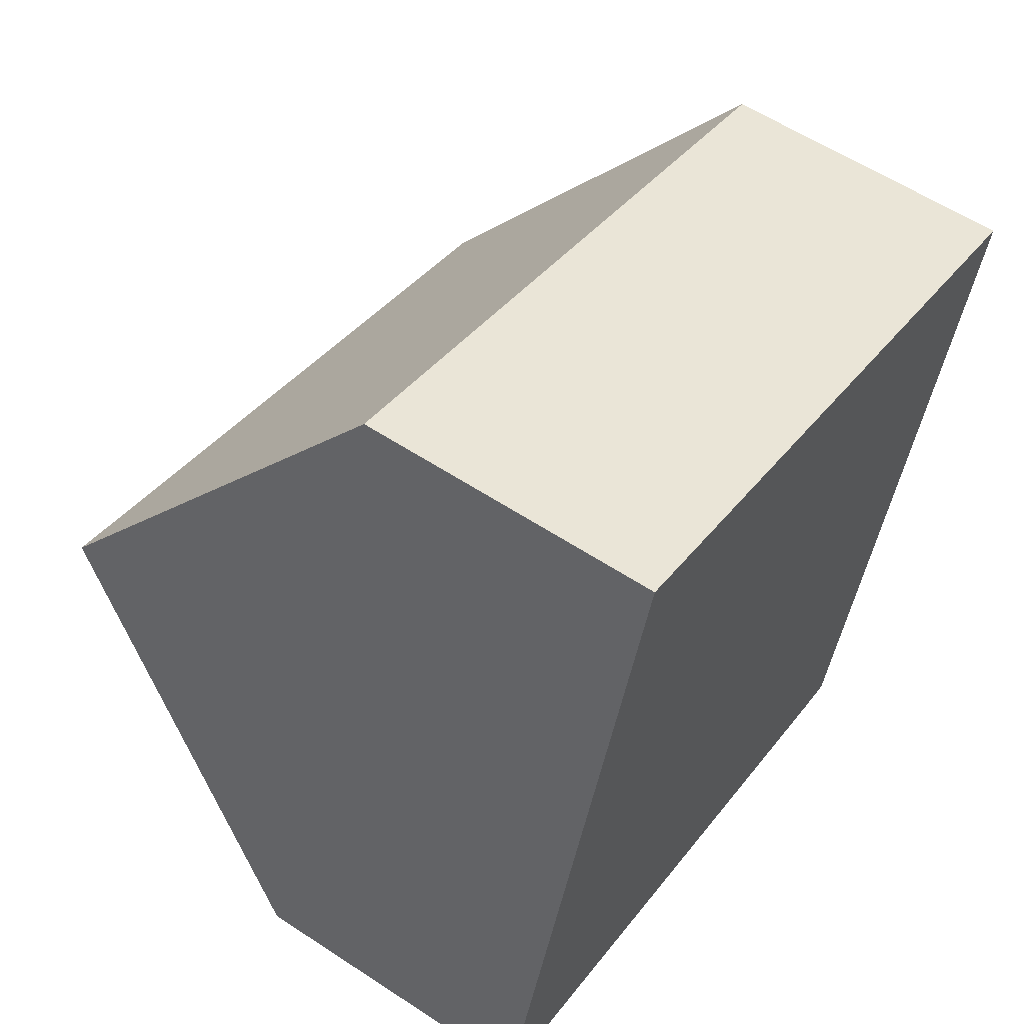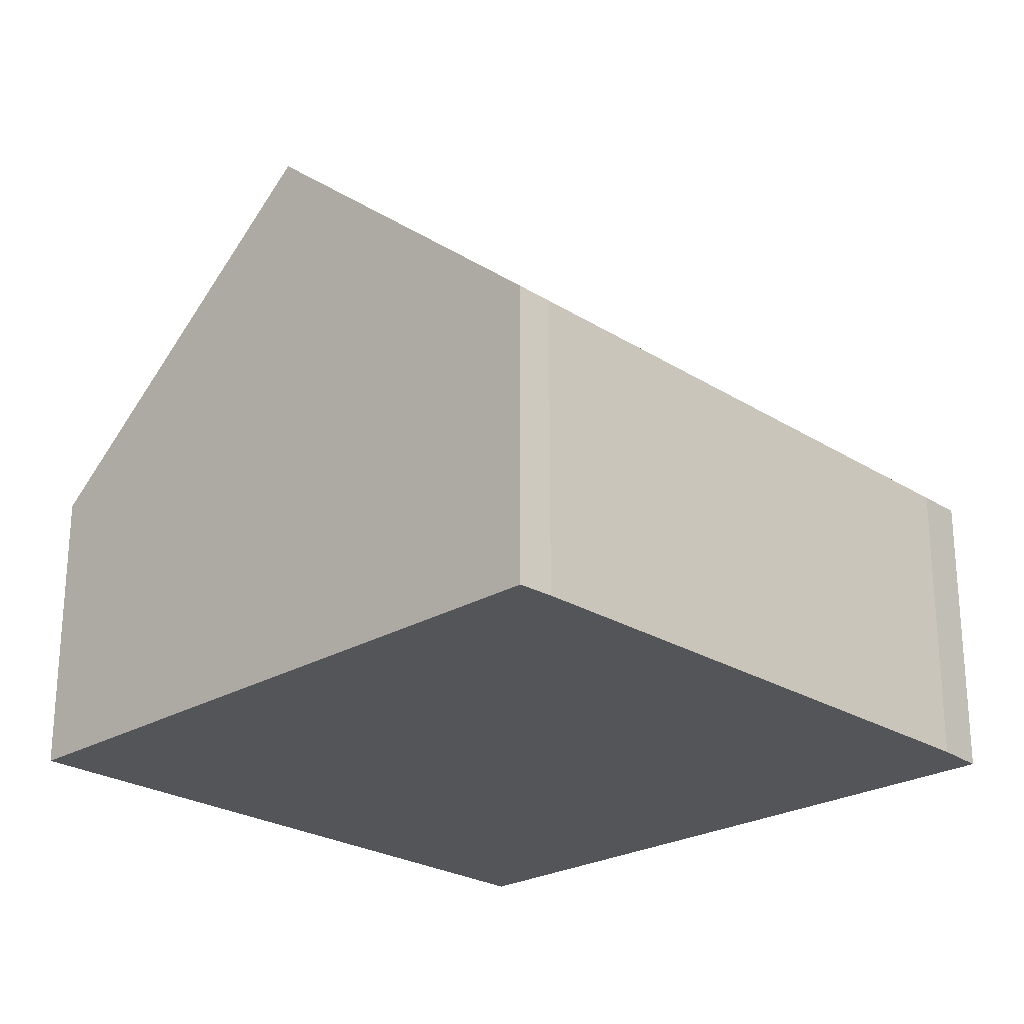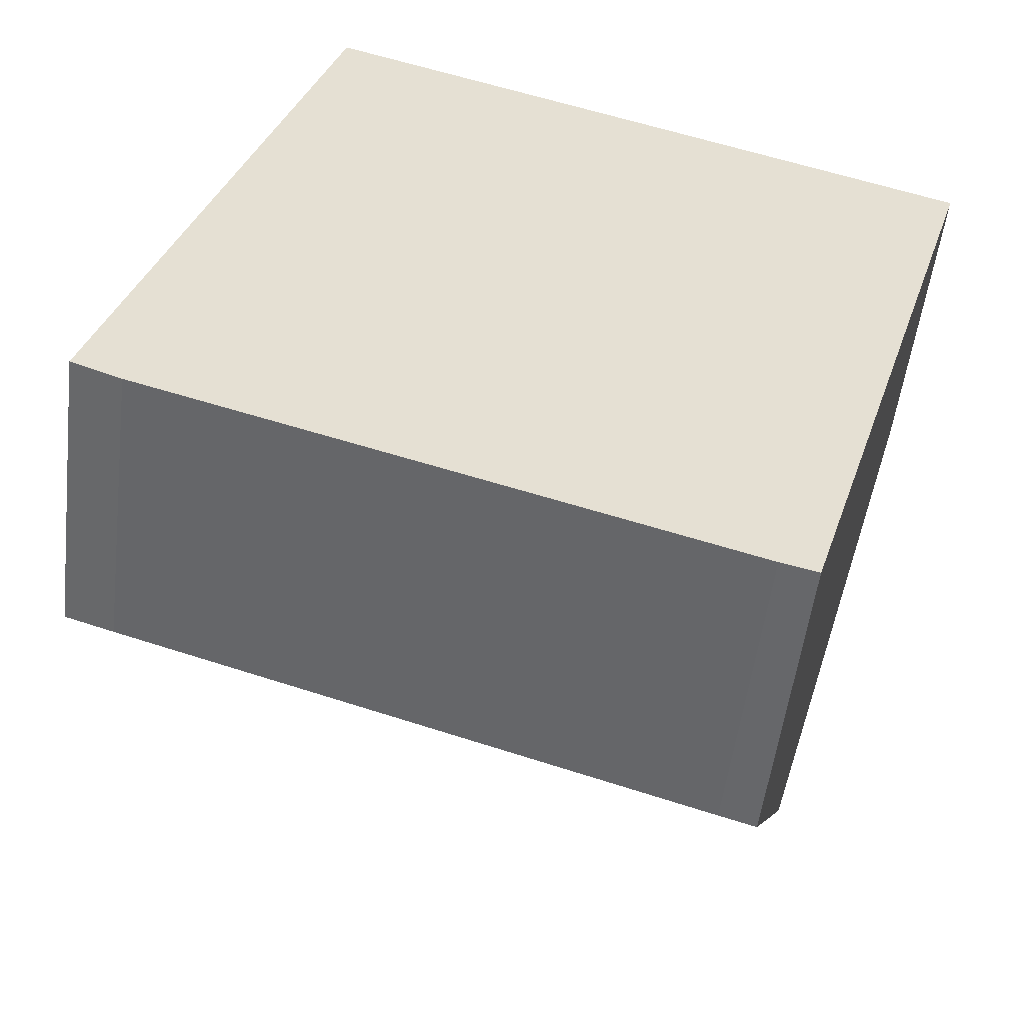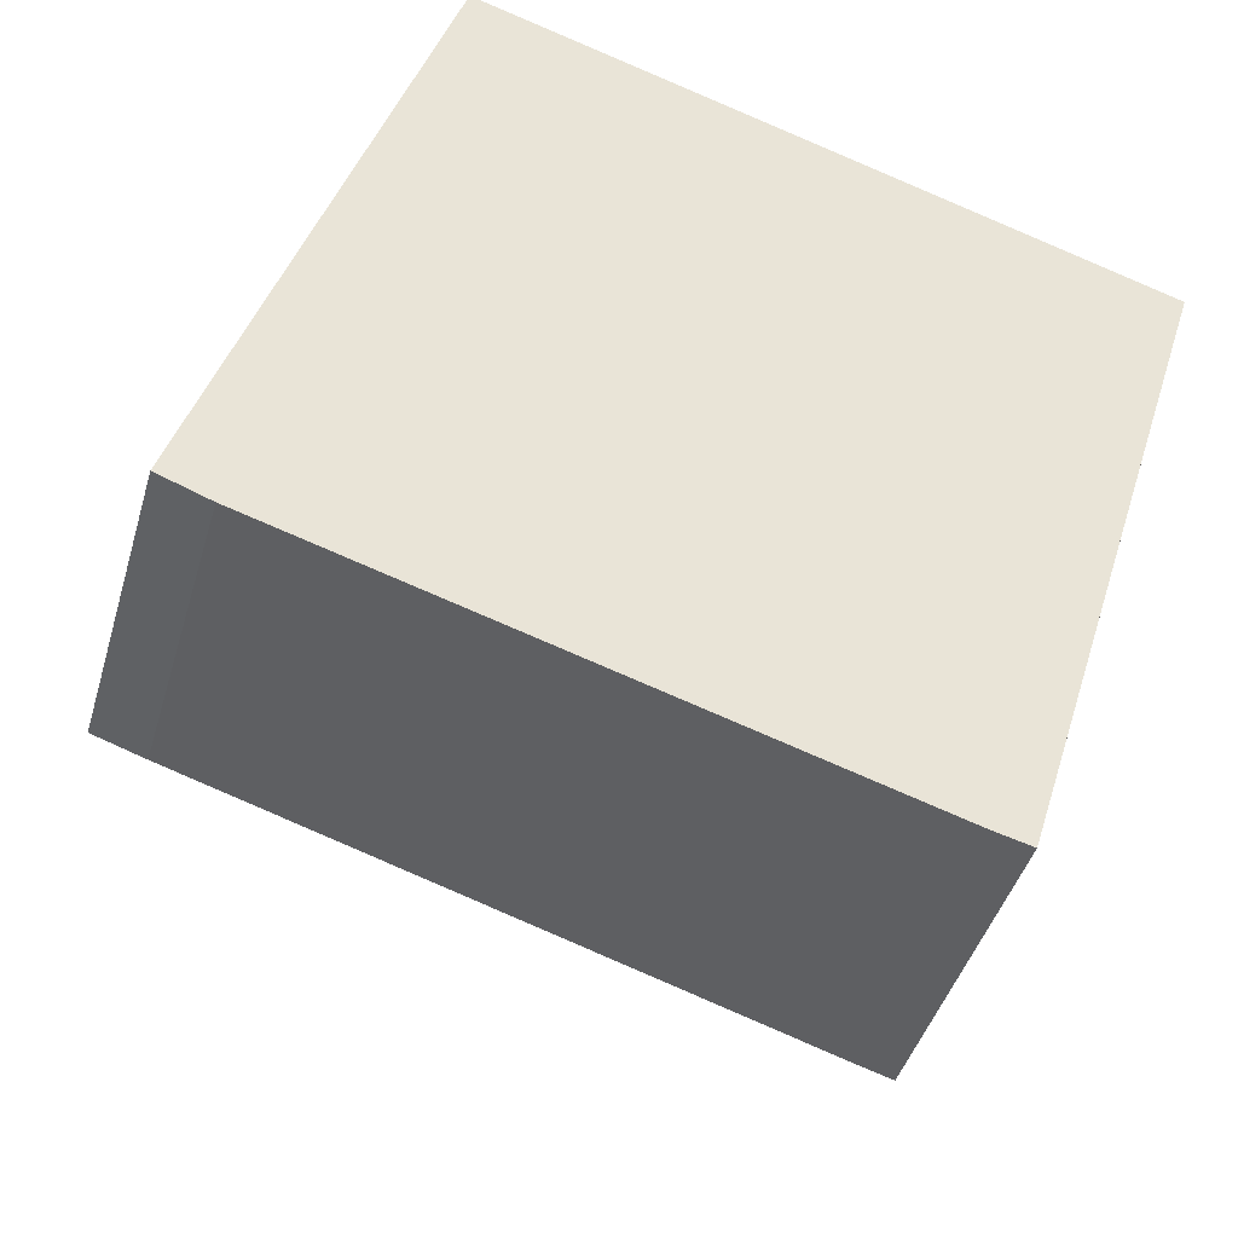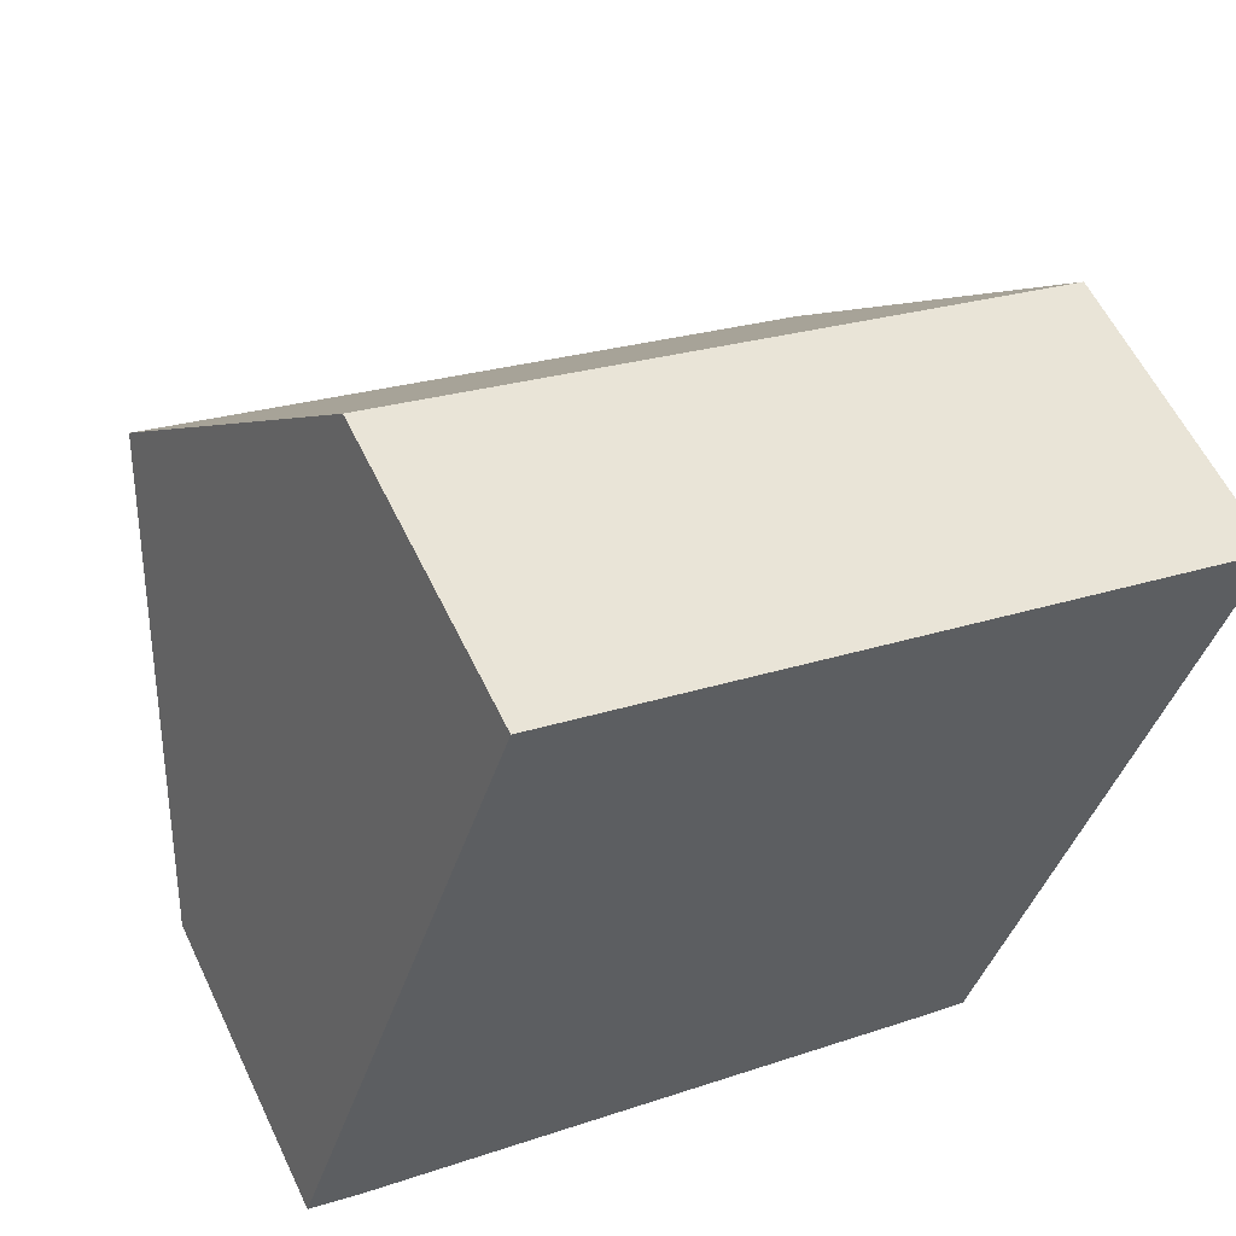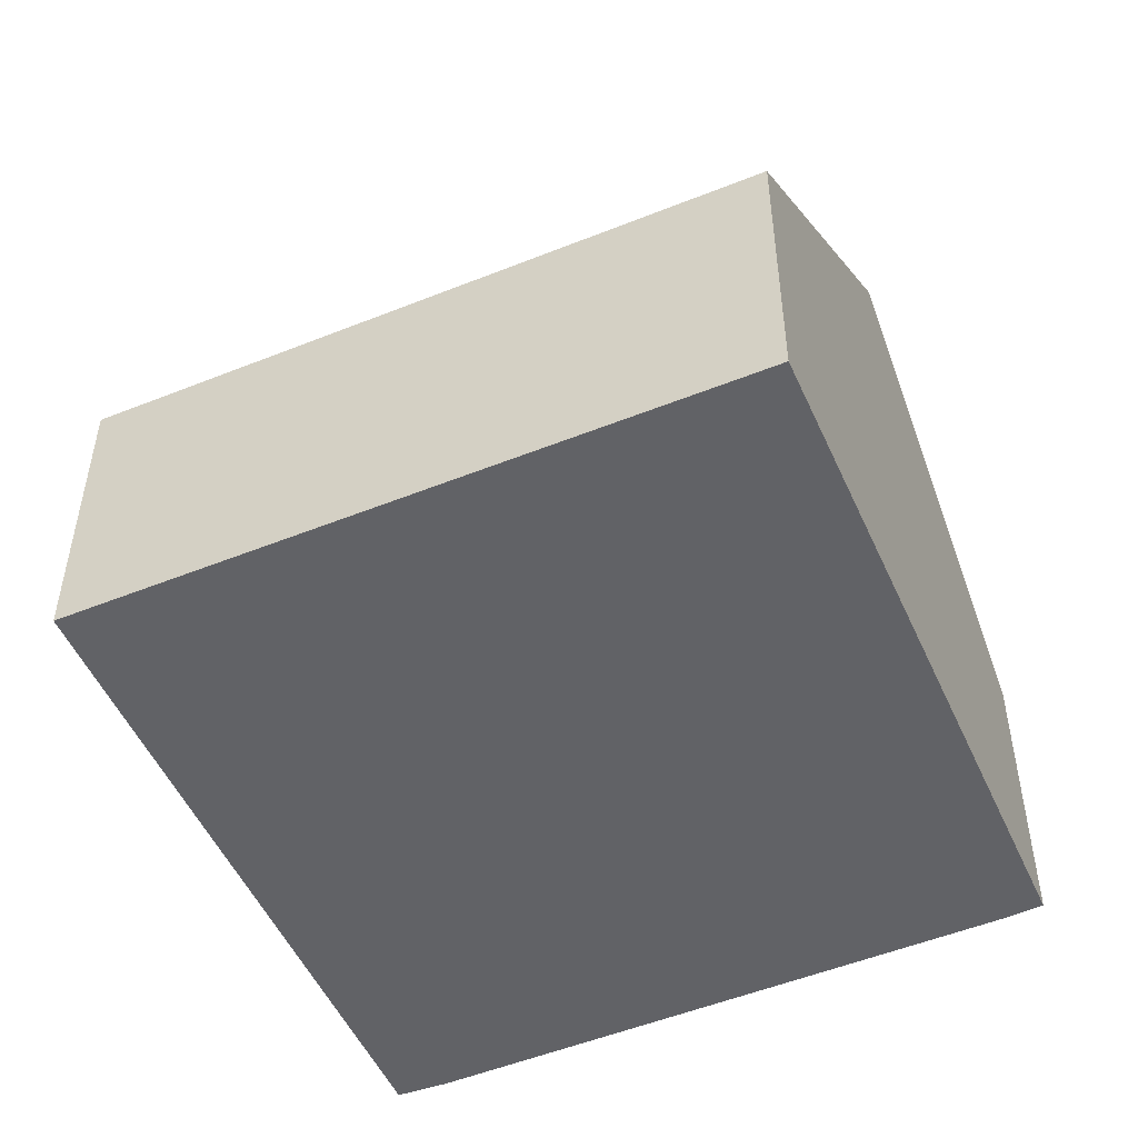
<metadata>
{"format":"obj","ext":"obj","renderer":"f3d","projection":"perspective","resolution":1024,"background":"white","views":[{"elev":58.1,"azim":-55.7,"up":"+Z"},{"elev":-24.6,"azim":151.4,"up":"+Y"},{"elev":-52.8,"azim":-7.0,"up":"+Z"},{"elev":-43.3,"azim":-15.9,"up":"+Z"},{"elev":58.4,"azim":-25.4,"up":"+Z"},{"elev":-50.7,"azim":41.0,"up":"+Y"}]}
</metadata>
<code>
v  1.702 9.375 5.309
v  13.84 4.754 7.348
v  12.19 9.375 2.038
v  3.399 4.754 10.61
v  10.55 4.808 -3.209
v  9.981 4.78 -3.065
v  0.786 4.701 -0.297
v  0 4.742 2.904e-16
v  10.55 1.965e-16 -3.209
v  9.981 1.877e-16 -3.065
v  0.786 1.819e-17 -0.297
v  0 0 0
v  1.702 -3.251e-16 5.309
v  3.399 -6.494e-16 10.61
v  13.84 -4.499e-16 7.348
v  12.19 -1.248e-16 2.038
g defaultobject
f 1 2 3
f 2 1 4
f 5 1 3
f 1 5 6
f 1 6 7
f 1 7 8
f 9 6 5
f 6 9 10
f 10 7 6
f 7 10 11
f 7 12 8
f 12 7 11
f 12 1 8
f 1 12 4
f 4 12 13
f 4 13 14
f 14 2 4
f 2 14 15
f 2 5 3
f 5 2 9
f 9 2 16
f 16 2 15
f 11 13 12
f 13 11 10
f 13 10 14
f 14 10 15
f 15 10 9
f 15 9 16

</code>
